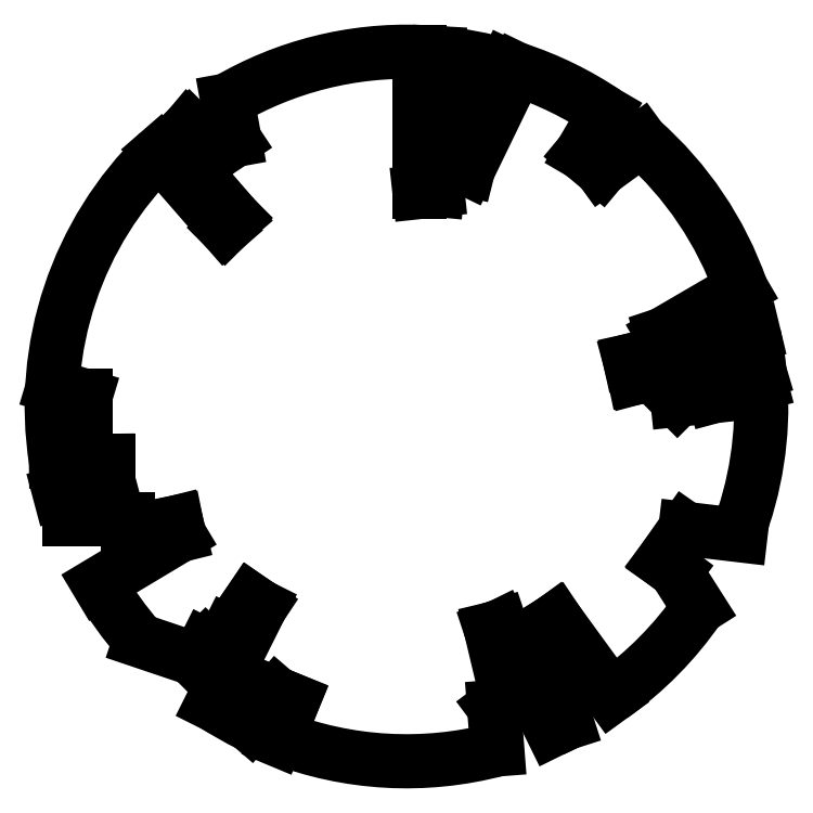
<metadata>
{"format":"dxf","ext":"dxf","renderer":"ezdxf+matplotlib","layout":"modelspace","background":"white","min_lineweight":24,"dpi":150}
</metadata>
<code>
0
SECTION
2
ENTITIES
0
ARC
8
0
10
2.678e+04
20
3.891e+04
30
0
40
0.5
50
338.8
51
3.69
0
ARC
8
0
10
2.678e+04
20
3.891e+04
30
0
40
0.5
50
305.3
51
325.5
0
ARC
8
0
10
2.678e+04
20
3.891e+04
30
0
40
0.5
50
294.2
51
296.9
0
ARC
8
0
10
2.678e+04
20
3.891e+04
30
0
40
0.5
50
19.38
51
48.62
0
ARC
8
0
10
2.678e+04
20
3.891e+04
30
0
40
0.5
50
5.58
51
11.77
0
ARC
8
0
10
2.678e+04
20
3.891e+04
30
0
40
0.5
50
73.75
51
84.8
0
ARC
8
0
10
2.678e+04
20
3.891e+04
30
0
40
0.5
50
55.93
51
71.91
0
ARC
8
0
10
2.678e+04
20
3.891e+04
30
0
40
0.5
50
87.9
51
120.3
0
ARC
8
0
10
2.678e+04
20
3.891e+04
30
0
40
0.5
50
134.2
51
188.9
0
ARC
8
0
10
2.678e+04
20
3.891e+04
30
0
40
0.5
50
194
51
198.5
0
ARC
8
0
10
2.678e+04
20
3.891e+04
30
0
40
0.5
50
209.9
51
221.3
0
ARC
8
0
10
2.678e+04
20
3.891e+04
30
0
40
0.5
50
248.7
51
284.8
0
LINE
8
0
10
2.678e+04
20
3.891e+04
30
0
11
2.678e+04
21
3.891e+04
31
0
0
LINE
8
0
10
2.678e+04
20
3.891e+04
30
0
11
2.678e+04
21
3.891e+04
31
0
0
ARC
8
0
10
2.678e+04
20
3.891e+04
30
0
40
0.5
50
236.8
51
243.8
0
LINE
8
0
10
2.678e+04
20
3.891e+04
30
0
11
2.678e+04
21
3.891e+04
31
0
0
LINE
8
0
10
2.678e+04
20
3.891e+04
30
0
11
2.678e+04
21
3.891e+04
31
0
0
LINE
8
0
10
2.678e+04
20
3.891e+04
30
0
11
2.678e+04
21
3.891e+04
31
0
0
LINE
8
0
10
2.678e+04
20
3.891e+04
30
0
11
2.678e+04
21
3.891e+04
31
0
0
LINE
8
0
10
2.678e+04
20
3.891e+04
30
0
11
2.678e+04
21
3.891e+04
31
0
0
LINE
8
0
10
2.678e+04
20
3.891e+04
30
0
11
2.678e+04
21
3.891e+04
31
0
0
LINE
8
0
10
2.678e+04
20
3.891e+04
30
0
11
2.678e+04
21
3.891e+04
31
0
0
LINE
8
0
10
2.678e+04
20
3.891e+04
30
0
11
2.678e+04
21
3.891e+04
31
0
0
LINE
8
0
10
2.678e+04
20
3.891e+04
30
0
11
2.678e+04
21
3.891e+04
31
0
0
LINE
8
0
10
2.678e+04
20
3.891e+04
30
0
11
2.678e+04
21
3.891e+04
31
0
0
LINE
8
0
10
2.678e+04
20
3.891e+04
30
0
11
2.678e+04
21
3.891e+04
31
0
0
LINE
8
0
10
2.678e+04
20
3.891e+04
30
0
11
2.678e+04
21
3.891e+04
31
0
0
LINE
8
0
10
2.678e+04
20
3.891e+04
30
0
11
2.678e+04
21
3.891e+04
31
0
0
LINE
8
0
10
2.678e+04
20
3.891e+04
30
0
11
2.678e+04
21
3.891e+04
31
0
0
LINE
8
0
10
2.678e+04
20
3.891e+04
30
0
11
2.678e+04
21
3.891e+04
31
0
0
LINE
8
0
10
2.678e+04
20
3.891e+04
30
0
11
2.678e+04
21
3.891e+04
31
0
0
LINE
8
0
10
2.678e+04
20
3.891e+04
30
0
11
2.678e+04
21
3.891e+04
31
0
0
LINE
8
0
10
2.678e+04
20
3.891e+04
30
0
11
2.678e+04
21
3.891e+04
31
0
0
LINE
8
0
10
2.678e+04
20
3.891e+04
30
0
11
2.678e+04
21
3.891e+04
31
0
0
LINE
8
0
10
2.678e+04
20
3.891e+04
30
0
11
2.678e+04
21
3.891e+04
31
0
0
LINE
8
0
10
2.678e+04
20
3.891e+04
30
0
11
2.678e+04
21
3.891e+04
31
0
0
LINE
8
0
10
2.678e+04
20
3.891e+04
30
0
11
2.678e+04
21
3.891e+04
31
0
0
LINE
8
0
10
2.678e+04
20
3.891e+04
30
0
11
2.678e+04
21
3.891e+04
31
0
0
LINE
8
0
10
2.678e+04
20
3.891e+04
30
0
11
2.678e+04
21
3.891e+04
31
0
0
LINE
8
0
10
2.678e+04
20
3.891e+04
30
0
11
2.678e+04
21
3.891e+04
31
0
0
LINE
8
0
10
2.678e+04
20
3.891e+04
30
0
11
2.678e+04
21
3.891e+04
31
0
0
LINE
8
0
10
2.678e+04
20
3.891e+04
30
0
11
2.678e+04
21
3.891e+04
31
0
0
LINE
8
0
10
2.678e+04
20
3.891e+04
30
0
11
2.678e+04
21
3.891e+04
31
0
0
LINE
8
0
10
2.678e+04
20
3.891e+04
30
0
11
2.678e+04
21
3.891e+04
31
0
0
LINE
8
0
10
2.678e+04
20
3.891e+04
30
0
11
2.678e+04
21
3.891e+04
31
0
0
LINE
8
0
10
2.678e+04
20
3.891e+04
30
0
11
2.678e+04
21
3.891e+04
31
0
0
LINE
8
0
10
2.678e+04
20
3.891e+04
30
0
11
2.678e+04
21
3.891e+04
31
0
0
LINE
8
0
10
2.678e+04
20
3.891e+04
30
0
11
2.678e+04
21
3.891e+04
31
0
0
LINE
8
0
10
2.678e+04
20
3.891e+04
30
0
11
2.678e+04
21
3.891e+04
31
0
0
LINE
8
0
10
2.678e+04
20
3.891e+04
30
0
11
2.678e+04
21
3.891e+04
31
0
0
LINE
8
0
10
2.678e+04
20
3.891e+04
30
0
11
2.678e+04
21
3.891e+04
31
0
0
LINE
8
0
10
2.678e+04
20
3.891e+04
30
0
11
2.678e+04
21
3.891e+04
31
0
0
LINE
8
0
10
2.678e+04
20
3.891e+04
30
0
11
2.678e+04
21
3.891e+04
31
0
0
LINE
8
0
10
2.678e+04
20
3.891e+04
30
0
11
2.678e+04
21
3.891e+04
31
0
0
LINE
8
0
10
2.678e+04
20
3.891e+04
30
0
11
2.678e+04
21
3.891e+04
31
0
0
LINE
8
0
10
2.678e+04
20
3.891e+04
30
0
11
2.678e+04
21
3.891e+04
31
0
0
LINE
8
0
10
2.678e+04
20
3.891e+04
30
0
11
2.678e+04
21
3.891e+04
31
0
0
LINE
8
0
10
2.678e+04
20
3.891e+04
30
0
11
2.678e+04
21
3.891e+04
31
0
0
LINE
8
0
10
2.678e+04
20
3.891e+04
30
0
11
2.678e+04
21
3.891e+04
31
0
0
LINE
8
0
10
2.678e+04
20
3.891e+04
30
0
11
2.678e+04
21
3.891e+04
31
0
0
LINE
8
0
10
2.678e+04
20
3.891e+04
30
0
11
2.678e+04
21
3.891e+04
31
0
0
LINE
8
0
10
2.678e+04
20
3.891e+04
30
0
11
2.678e+04
21
3.891e+04
31
0
0
LINE
8
0
10
2.678e+04
20
3.891e+04
30
0
11
2.678e+04
21
3.891e+04
31
0
0
LINE
8
0
10
2.678e+04
20
3.891e+04
30
0
11
2.678e+04
21
3.891e+04
31
0
0
LINE
8
0
10
2.678e+04
20
3.891e+04
30
0
11
2.678e+04
21
3.891e+04
31
0
0
LINE
8
0
10
2.678e+04
20
3.891e+04
30
0
11
2.678e+04
21
3.891e+04
31
0
0
LINE
8
0
10
2.678e+04
20
3.891e+04
30
0
11
2.678e+04
21
3.891e+04
31
0
0
LINE
8
0
10
2.678e+04
20
3.891e+04
30
0
11
2.678e+04
21
3.891e+04
31
0
0
LINE
8
0
10
2.678e+04
20
3.891e+04
30
0
11
2.678e+04
21
3.891e+04
31
0
0
LINE
8
0
10
2.678e+04
20
3.891e+04
30
0
11
2.678e+04
21
3.891e+04
31
0
0
LINE
8
0
10
2.678e+04
20
3.891e+04
30
0
11
2.678e+04
21
3.891e+04
31
0
0
LINE
8
0
10
2.678e+04
20
3.891e+04
30
0
11
2.678e+04
21
3.891e+04
31
0
0
LINE
8
0
10
2.678e+04
20
3.891e+04
30
0
11
2.678e+04
21
3.891e+04
31
0
0
LINE
8
0
10
2.678e+04
20
3.891e+04
30
0
11
2.678e+04
21
3.891e+04
31
0
0
LINE
8
0
10
2.678e+04
20
3.891e+04
30
0
11
2.678e+04
21
3.891e+04
31
0
0
LINE
8
0
10
2.678e+04
20
3.891e+04
30
0
11
2.678e+04
21
3.891e+04
31
0
0
LINE
8
0
10
2.678e+04
20
3.891e+04
30
0
11
2.678e+04
21
3.891e+04
31
0
0
LINE
8
0
10
2.678e+04
20
3.891e+04
30
0
11
2.678e+04
21
3.891e+04
31
0
0
LINE
8
0
10
2.678e+04
20
3.891e+04
30
0
11
2.678e+04
21
3.891e+04
31
0
0
LINE
8
0
10
2.678e+04
20
3.891e+04
30
0
11
2.678e+04
21
3.891e+04
31
0
0
LINE
8
0
10
2.678e+04
20
3.891e+04
30
0
11
2.678e+04
21
3.891e+04
31
0
0
LINE
8
0
10
2.678e+04
20
3.891e+04
30
0
11
2.678e+04
21
3.891e+04
31
0
0
LINE
8
0
10
2.678e+04
20
3.891e+04
30
0
11
2.678e+04
21
3.891e+04
31
0
0
LINE
8
0
10
2.678e+04
20
3.891e+04
30
0
11
2.678e+04
21
3.891e+04
31
0
0
LINE
8
0
10
2.678e+04
20
3.891e+04
30
0
11
2.678e+04
21
3.891e+04
31
0
0
LINE
8
0
10
2.678e+04
20
3.891e+04
30
0
11
2.678e+04
21
3.891e+04
31
0
0
LINE
8
0
10
2.678e+04
20
3.891e+04
30
0
11
2.678e+04
21
3.891e+04
31
0
0
LINE
8
0
10
2.678e+04
20
3.891e+04
30
0
11
2.678e+04
21
3.891e+04
31
0
0
LINE
8
0
10
2.678e+04
20
3.891e+04
30
0
11
2.678e+04
21
3.891e+04
31
0
0
LINE
8
0
10
2.678e+04
20
3.891e+04
30
0
11
2.678e+04
21
3.891e+04
31
0
0
LINE
8
0
10
2.678e+04
20
3.891e+04
30
0
11
2.678e+04
21
3.891e+04
31
0
0
LINE
8
0
10
2.678e+04
20
3.891e+04
30
0
11
2.678e+04
21
3.891e+04
31
0
0
ENDSEC
0
EOF

</code>
